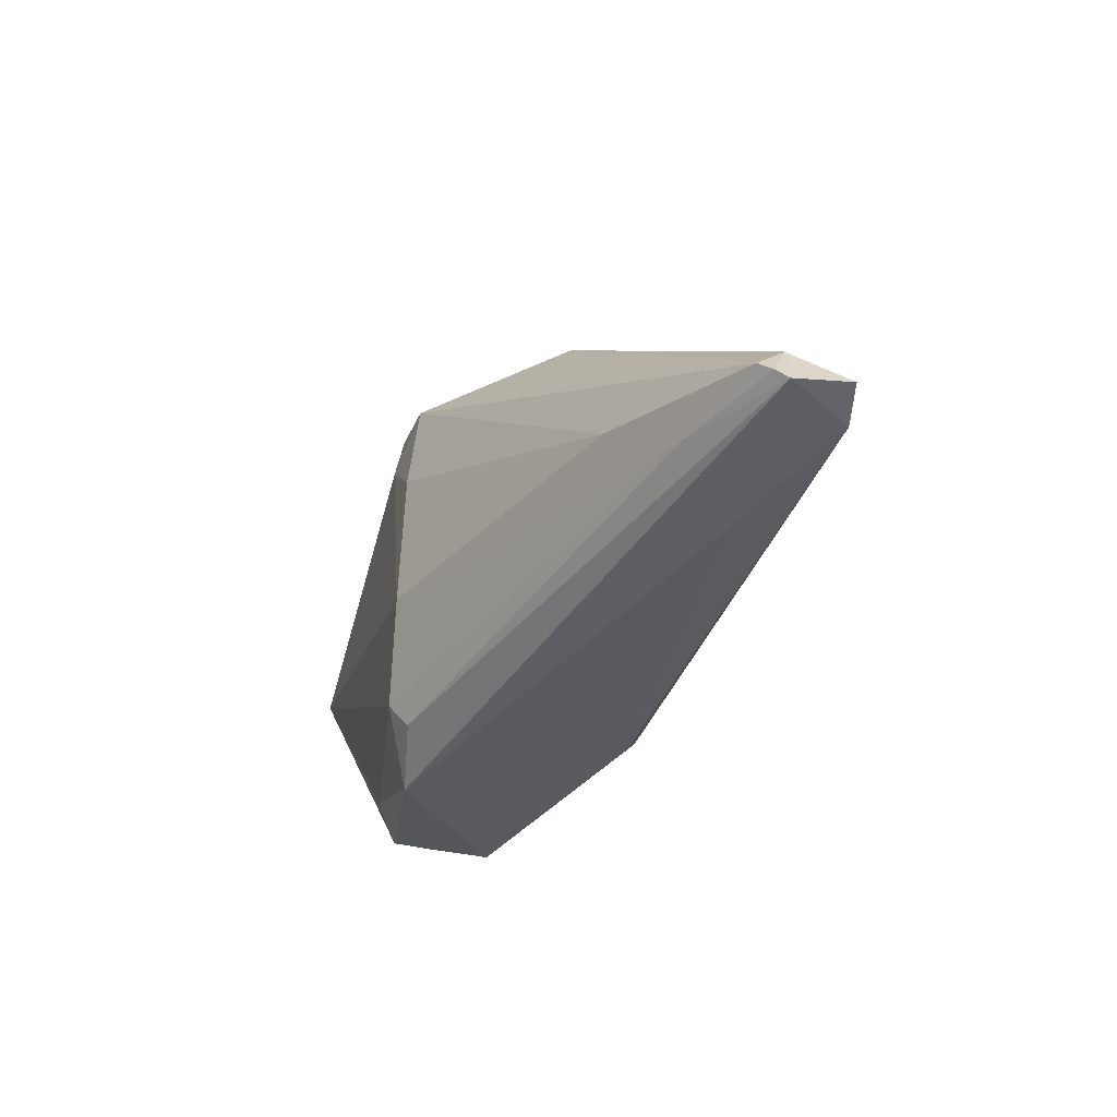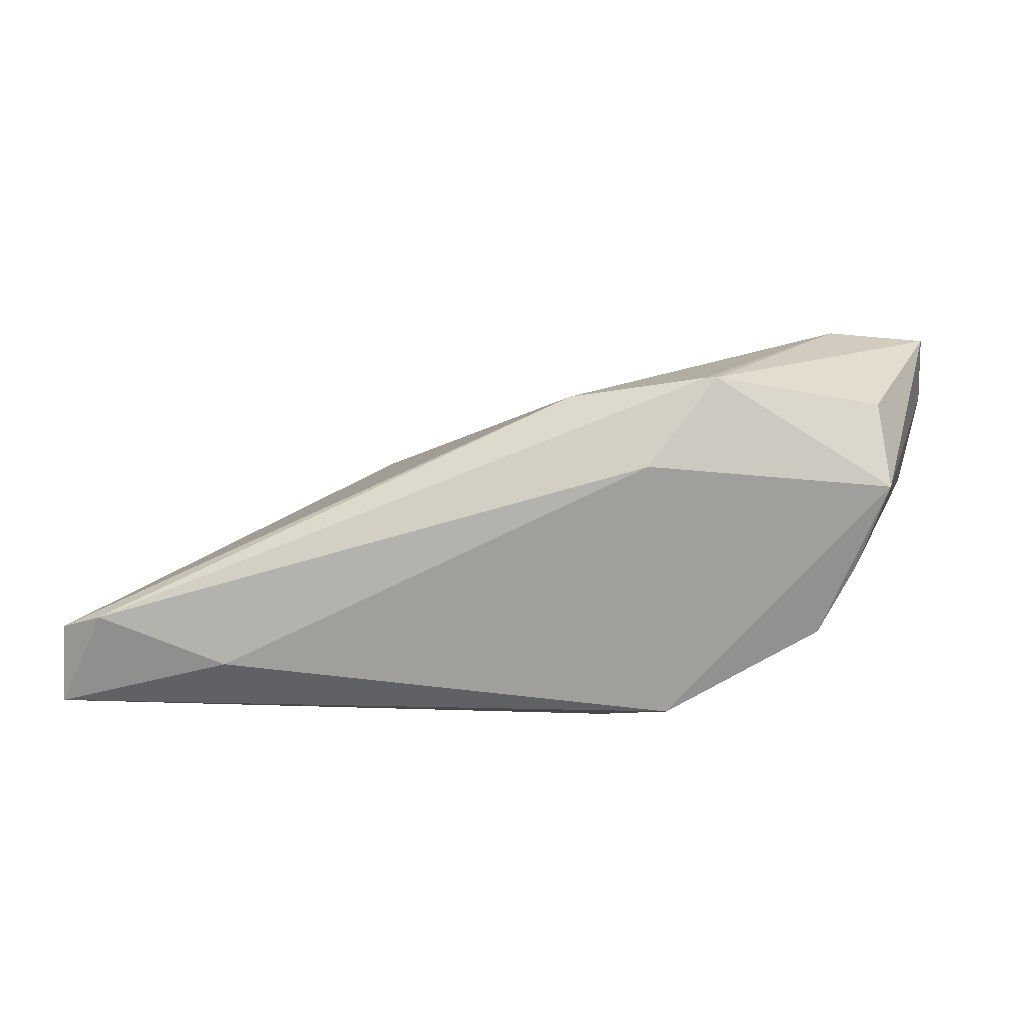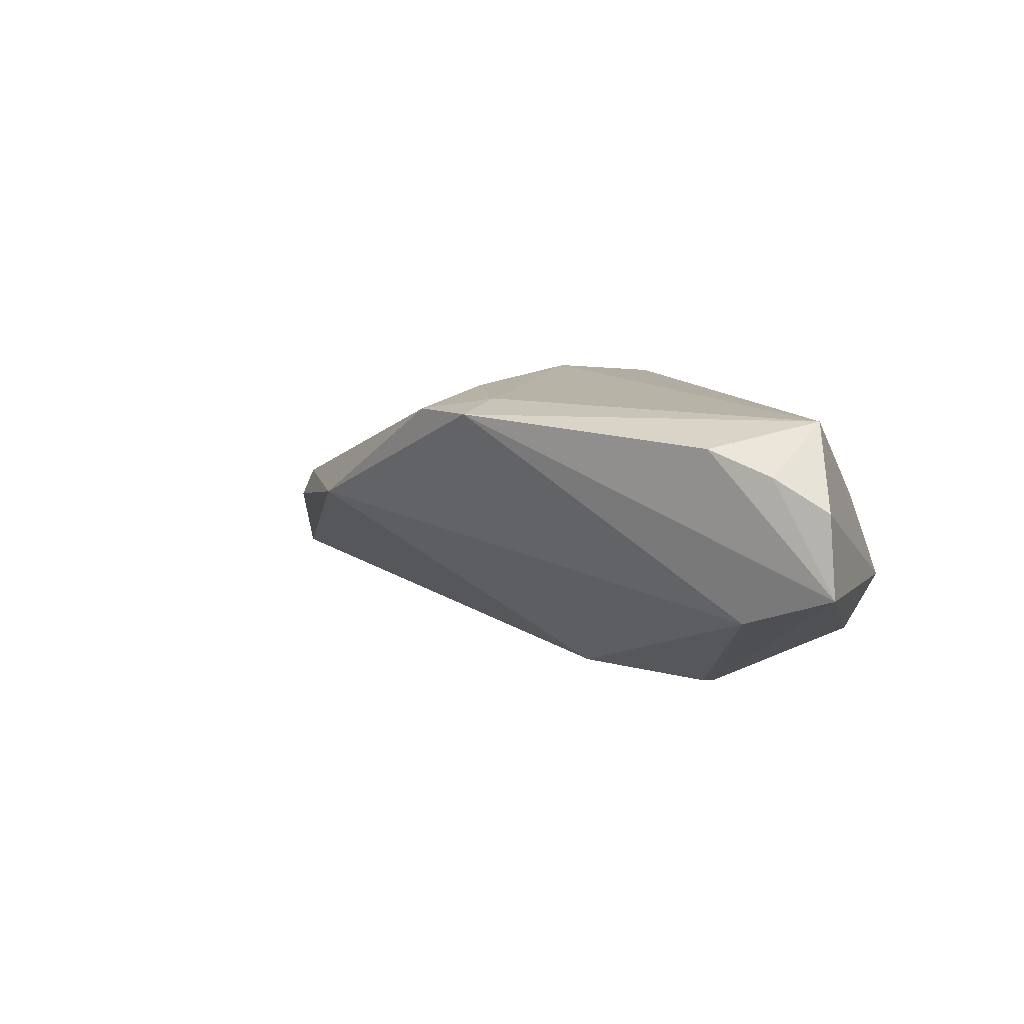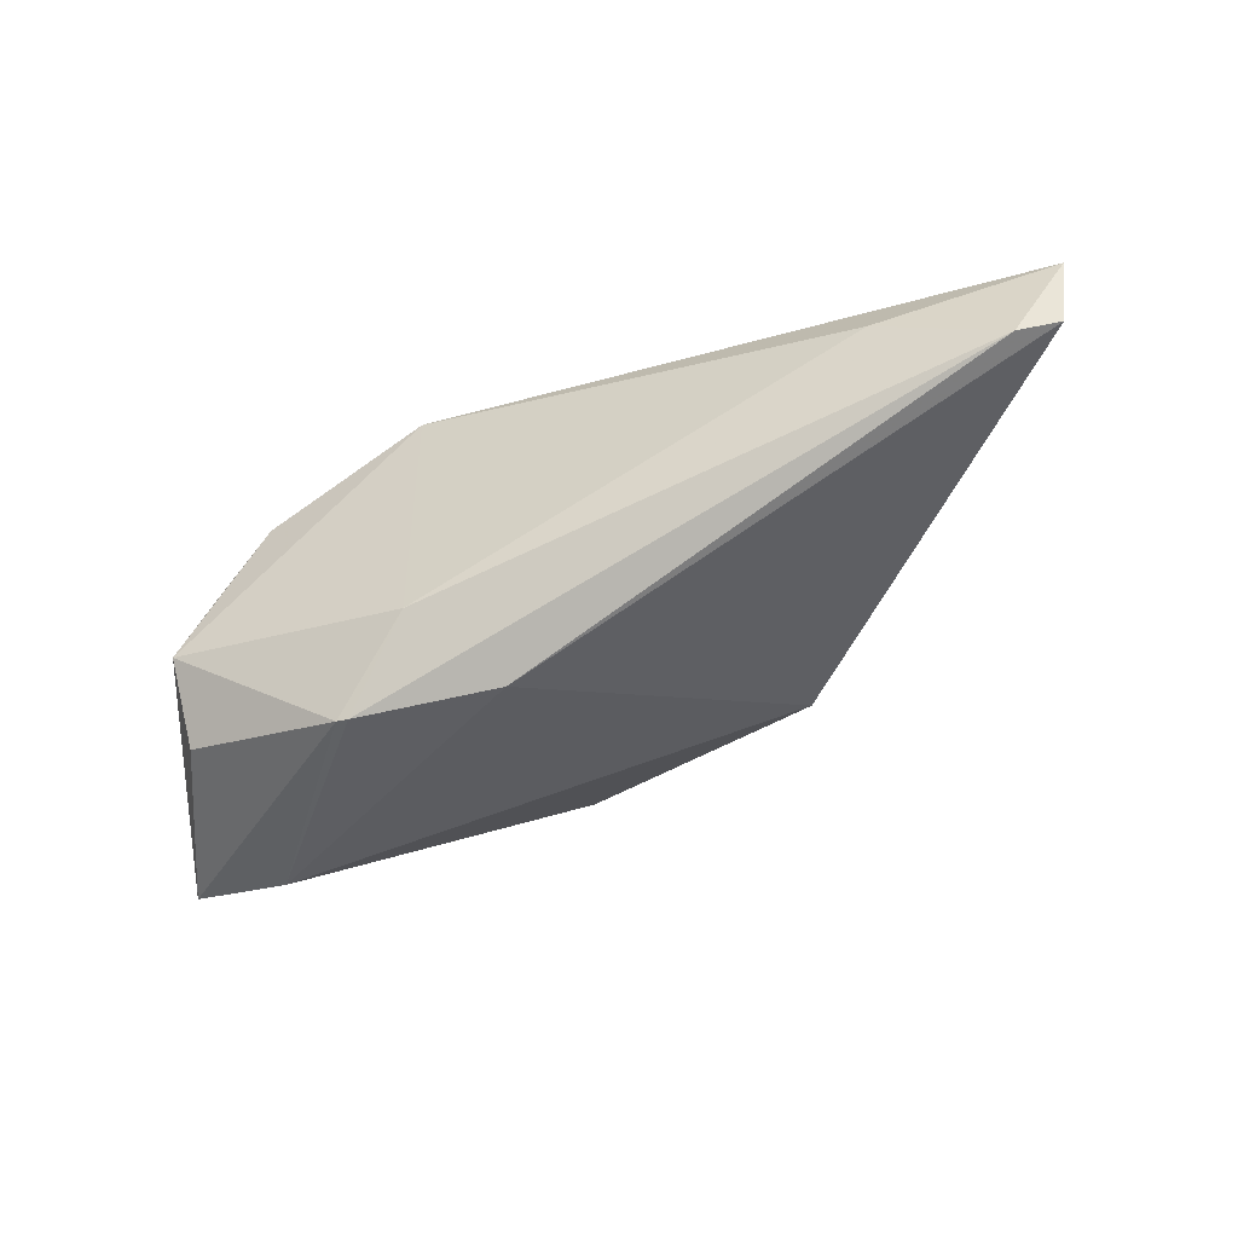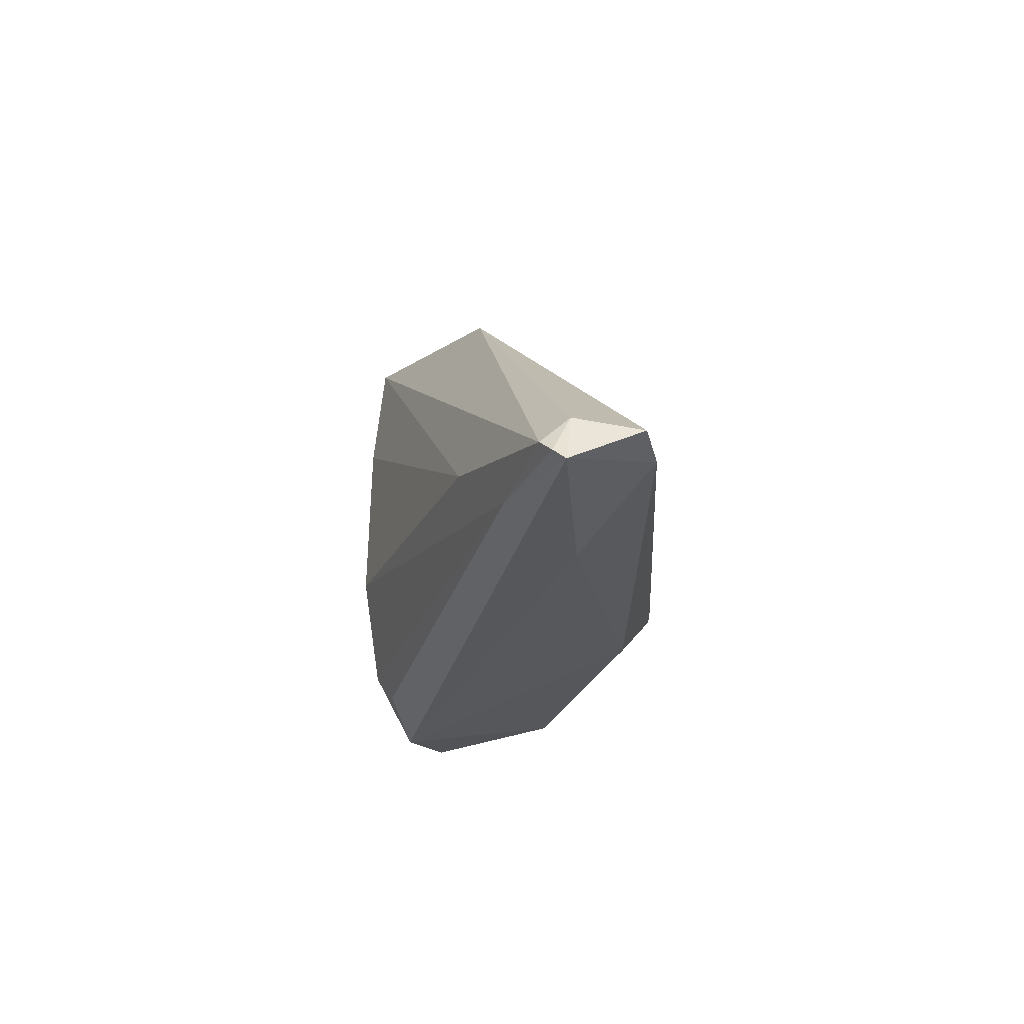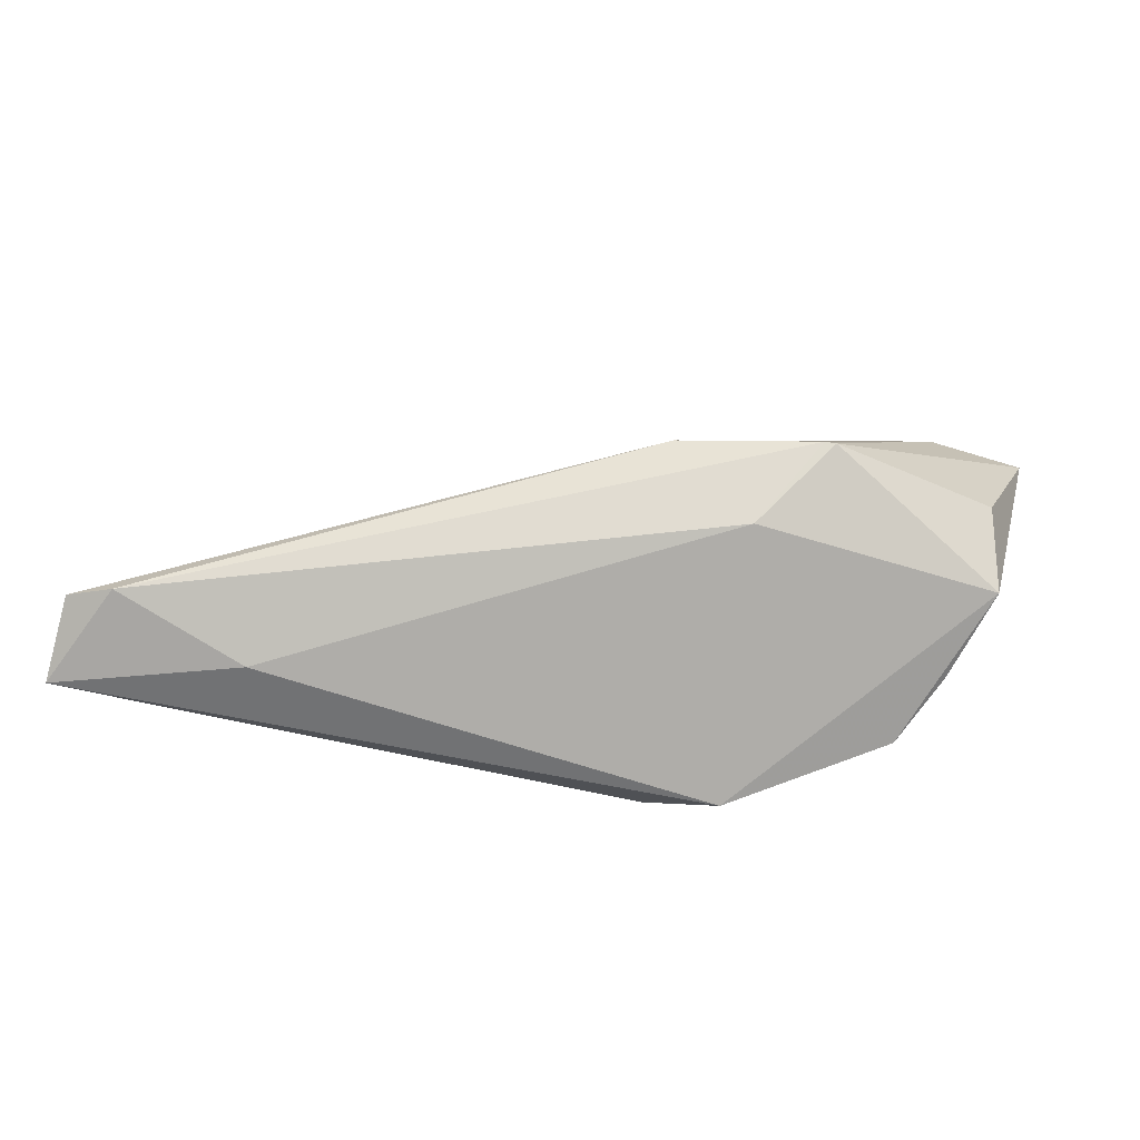
<metadata>
{"format":"obj","ext":"obj","renderer":"f3d","projection":"perspective","resolution":1024,"background":"white","views":[{"elev":-43.1,"azim":74.3,"up":"+Y"},{"elev":-43.0,"azim":-165.8,"up":"+Y"},{"elev":12.7,"azim":-145.7,"up":"+Z"},{"elev":-77.3,"azim":16.0,"up":"+Z"},{"elev":-29.4,"azim":91.5,"up":"+Y"},{"elev":-50.6,"azim":-178.4,"up":"+Y"}]}
</metadata>
<code>
v 0.0264 0.0188 0.001428
v -0.003812 0.001814 -0.02089
v -0.04164 0.01378 0.01677
v -0.02192 0.0005206 -0.02089
v 0.006488 0.01177 0.01652
v 0.0635 -0.02193 -0.007622
v 0.06123 -0.01844 -0.0172
v 0.006611 -0.007634 0.01677
v 0.04244 -0.02261 -0.01013
v -0.03994 0.02174 0.01145
v 0.05125 -0.02081 -0.00253
v -0.0401 -0.007959 -0.005801
v -0.001901 0.02111 0.01677
v 0.04279 -0.01271 0.002835
v -0.0006898 -0.01749 0.01552
v -0.03424 -0.01229 0.002898
v -0.002082 0.02759 0.01574
v 0.005982 0.02497 0.01534
v 0.06257 -0.02045 -0.0063
v -0.03609 0.02051 -0.006275
v -0.01227 -0.008339 -0.0168
v -0.02059 0.0006046 -0.02111
v -0.04748 0.02071 -0.00179
v 0.0004574 -0.02072 0.01343
v 0.06395 -0.02321 -0.009011
v -0.04027 0.001571 -0.01056
v -0.008203 -0.02321 0.0117
v 0.06207 -0.0173 -0.009531
v 0.056 -0.01904 -0.01838
v -0.02361 -0.01418 0.01196
v -0.03278 0.02373 0.01421
v -0.04616 0.01988 0.007766
v -0.02826 -0.01655 0.008885
f 32 12 3
f 27 12 21
f 33 12 27
f 24 27 25
f 3 8 13
f 23 12 32
f 25 7 28
f 2 20 1
f 1 28 7
f 1 7 2
f 25 27 9
f 27 21 9
f 32 3 10
f 3 31 10
f 10 23 32
f 31 23 10
f 30 33 27
f 3 33 30
f 16 3 12
f 12 33 16
f 16 33 3
f 15 8 3
f 27 24 15
f 15 30 27
f 3 30 15
f 5 14 18
f 8 14 5
f 18 13 5
f 5 13 8
f 4 23 20
f 4 21 12
f 25 28 6
f 18 1 17
f 17 1 20
f 17 13 18
f 20 23 17
f 17 23 31
f 17 31 3
f 3 13 17
f 29 9 21
f 2 7 29
f 29 7 25
f 25 9 29
f 23 4 26
f 12 23 26
f 26 4 12
f 11 14 8
f 8 15 11
f 11 15 24
f 11 24 25
f 25 6 11
f 2 29 22
f 22 20 2
f 22 4 20
f 21 4 22
f 22 29 21
f 14 11 19
f 19 11 6
f 18 14 19
f 19 1 18
f 28 1 19
f 19 6 28

</code>
